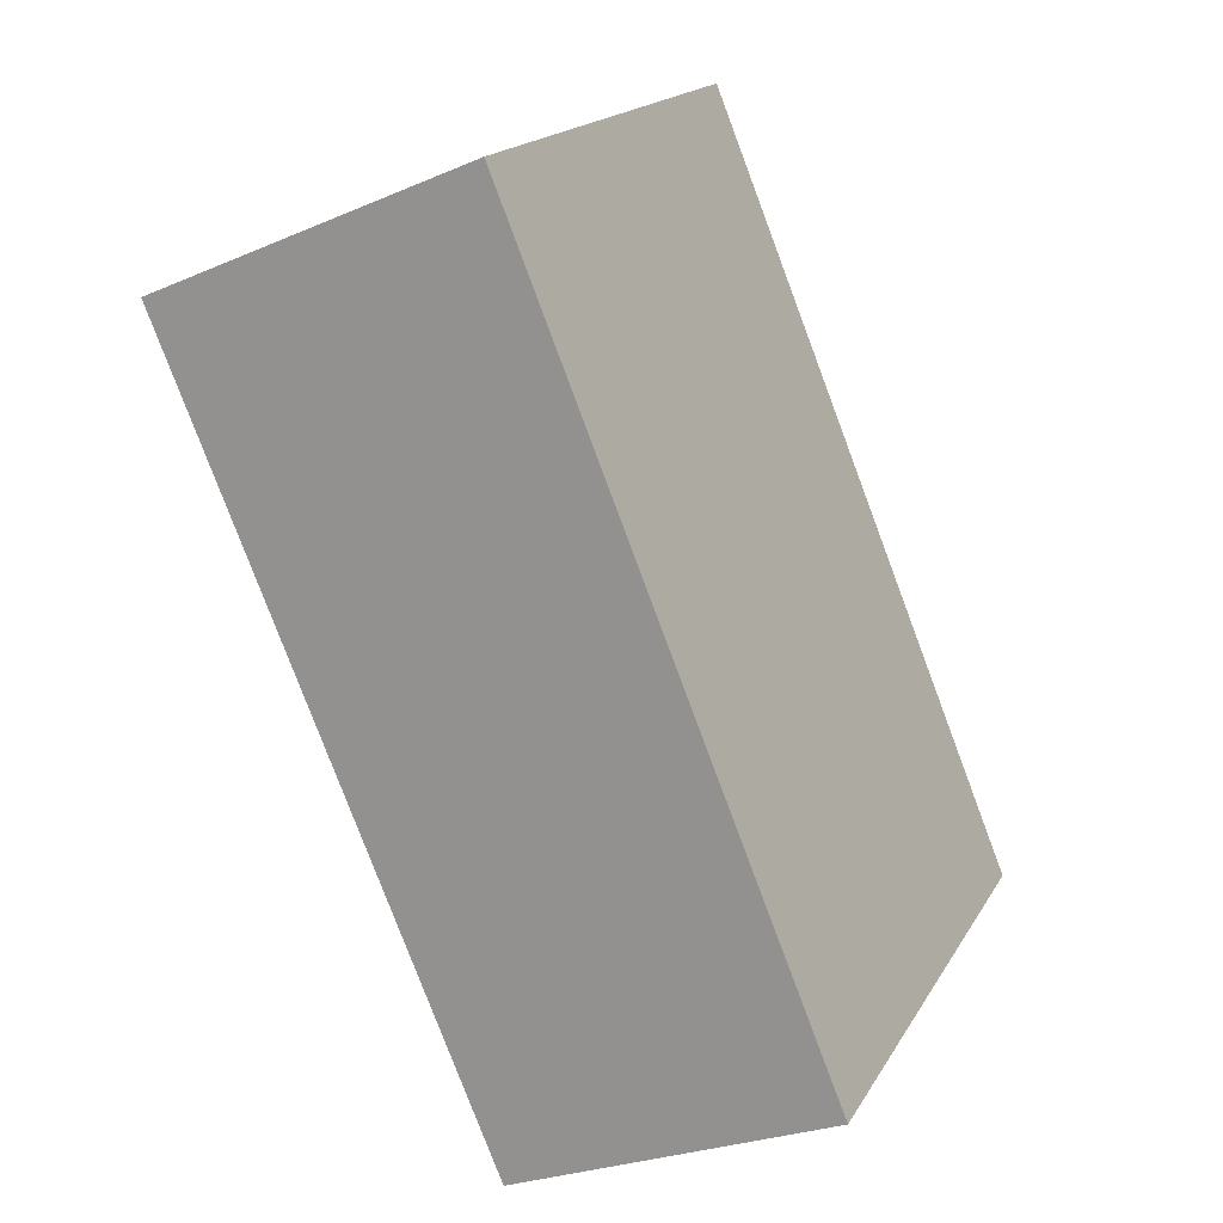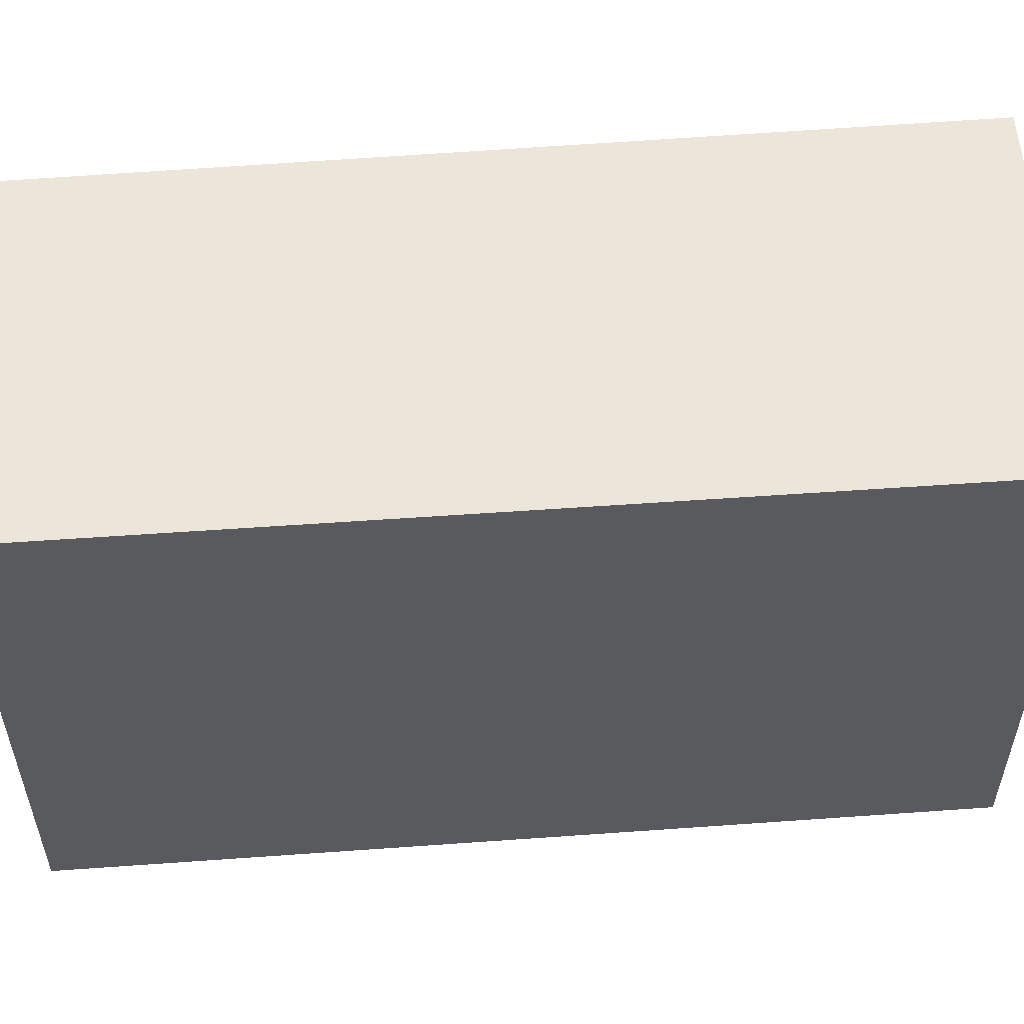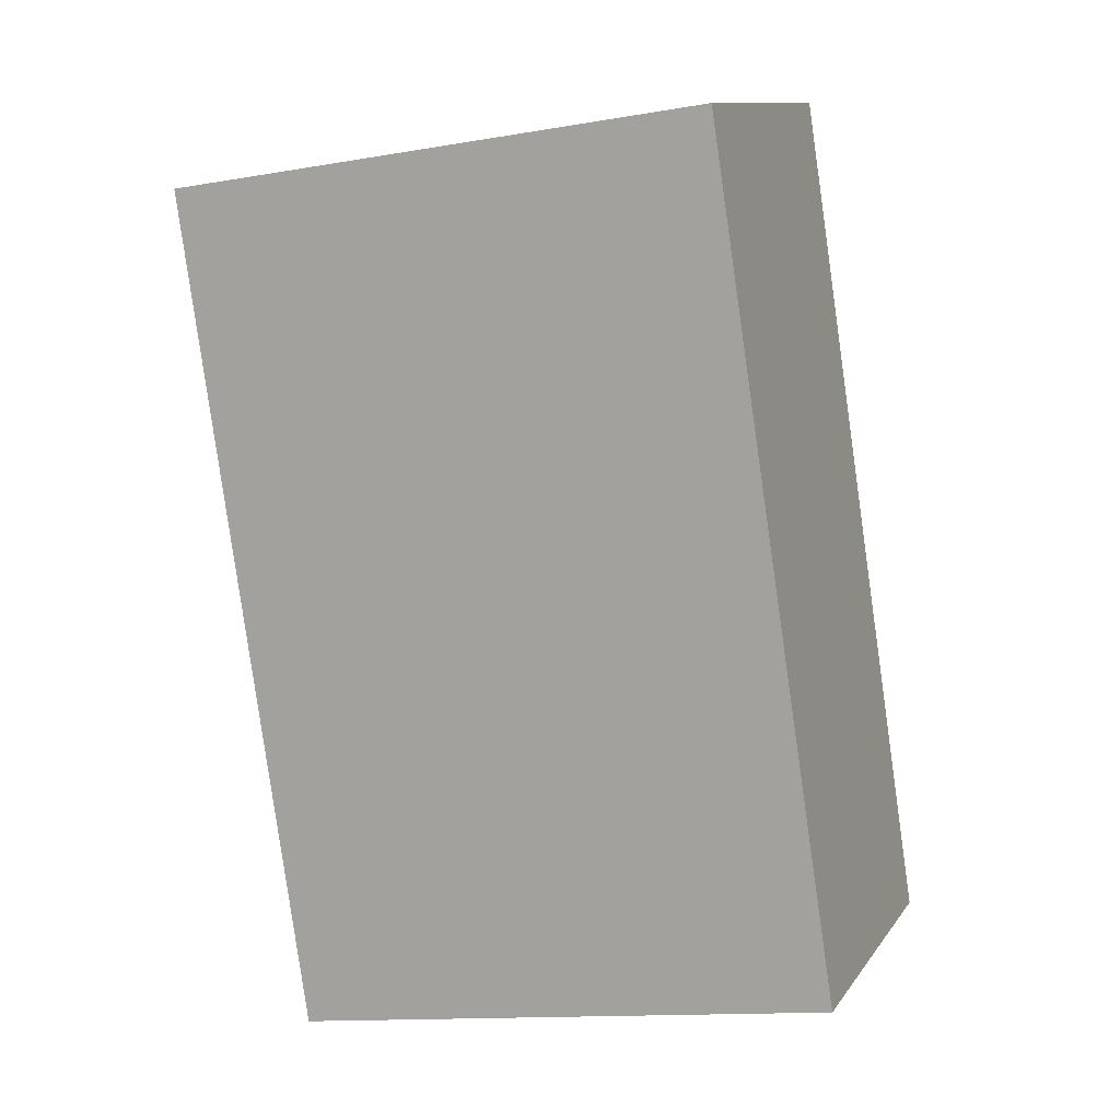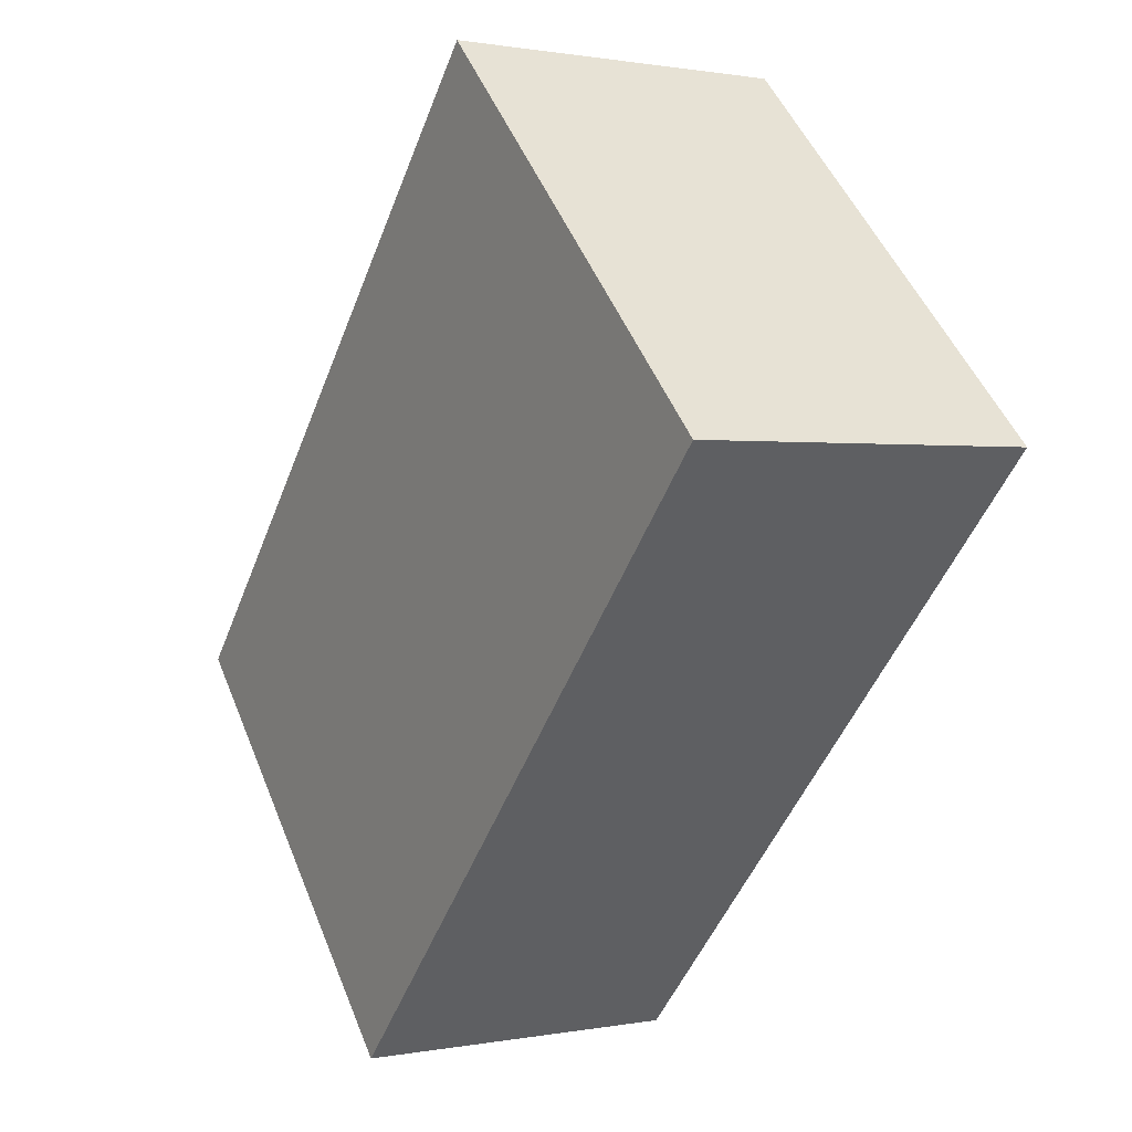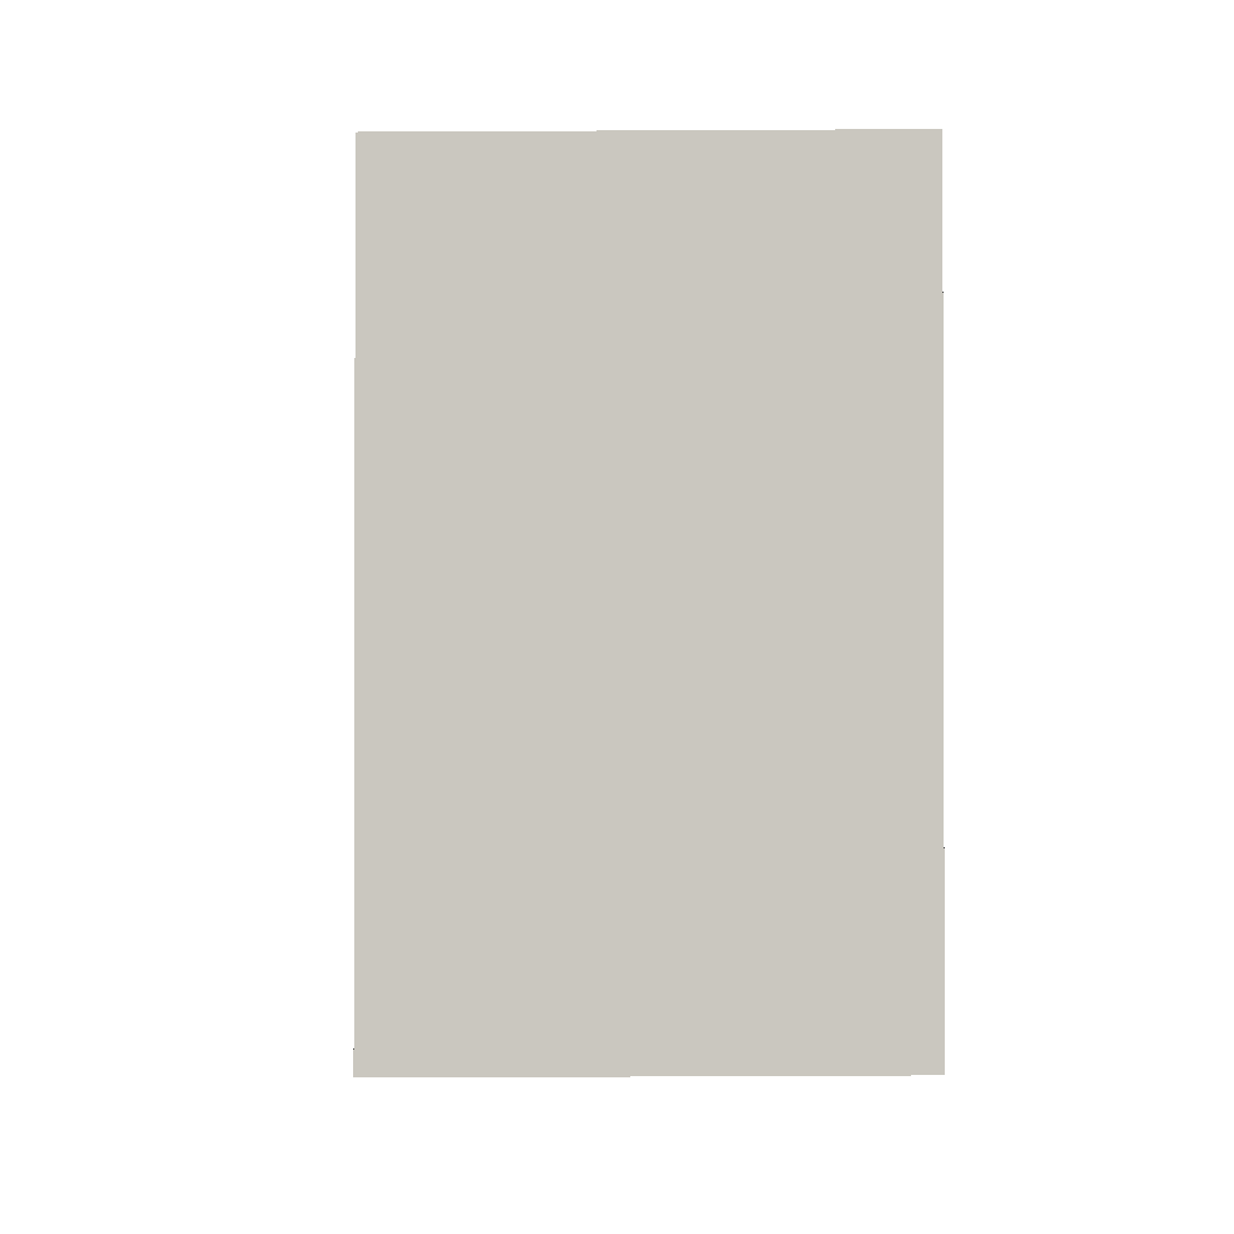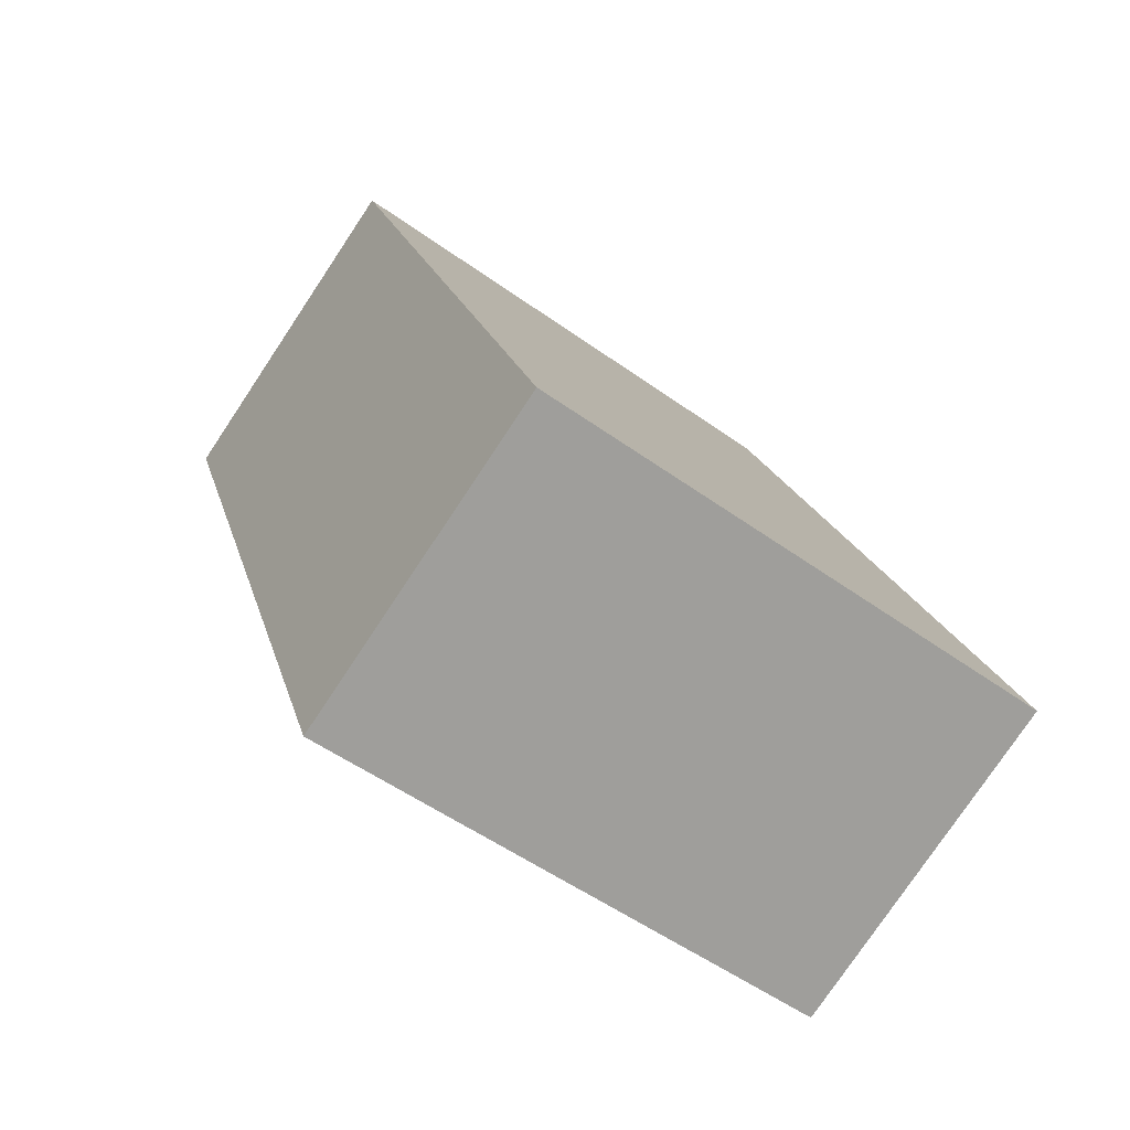
<metadata>
{"format":"obj","ext":"obj","renderer":"f3d","projection":"perspective","resolution":1024,"background":"white","views":[{"elev":17.9,"azim":21.6,"up":"+Y"},{"elev":57.6,"azim":107.9,"up":"+Z"},{"elev":-13.4,"azim":-68.7,"up":"+Y"},{"elev":49.7,"azim":158.4,"up":"+Y"},{"elev":-1.3,"azim":19.9,"up":"+Z"},{"elev":-53.1,"azim":52.4,"up":"+Y"}]}
</metadata>
<code>
v -1222 -1104 2.656
v -1224 -1100 2.645
v -1222 -1099 2.665
v -1221 -1103 2.675
v -1224 -1100 2.645
v -1222 -1104 2.656
v -1222 -1104 4.441e-16
v -1224 -1100 0
v -1222 -1099 2.665
v -1224 -1100 2.645
v -1224 -1100 0
v -1222 -1099 0
v -1221 -1103 2.675
v -1222 -1099 2.665
v -1222 -1099 0
v -1221 -1103 0
v -1222 -1104 2.656
v -1221 -1103 2.675
v -1221 -1103 0
v -1222 -1104 4.441e-16
v -1222 -1104 0
v -1224 -1100 0
v -1222 -1099 0
v -1221 -1103 0
f 2 3 4 1
f 6 7 8 5
f 10 11 12 9
f 14 15 16 13
f 18 19 20 17
f 22 23 24 21

</code>
